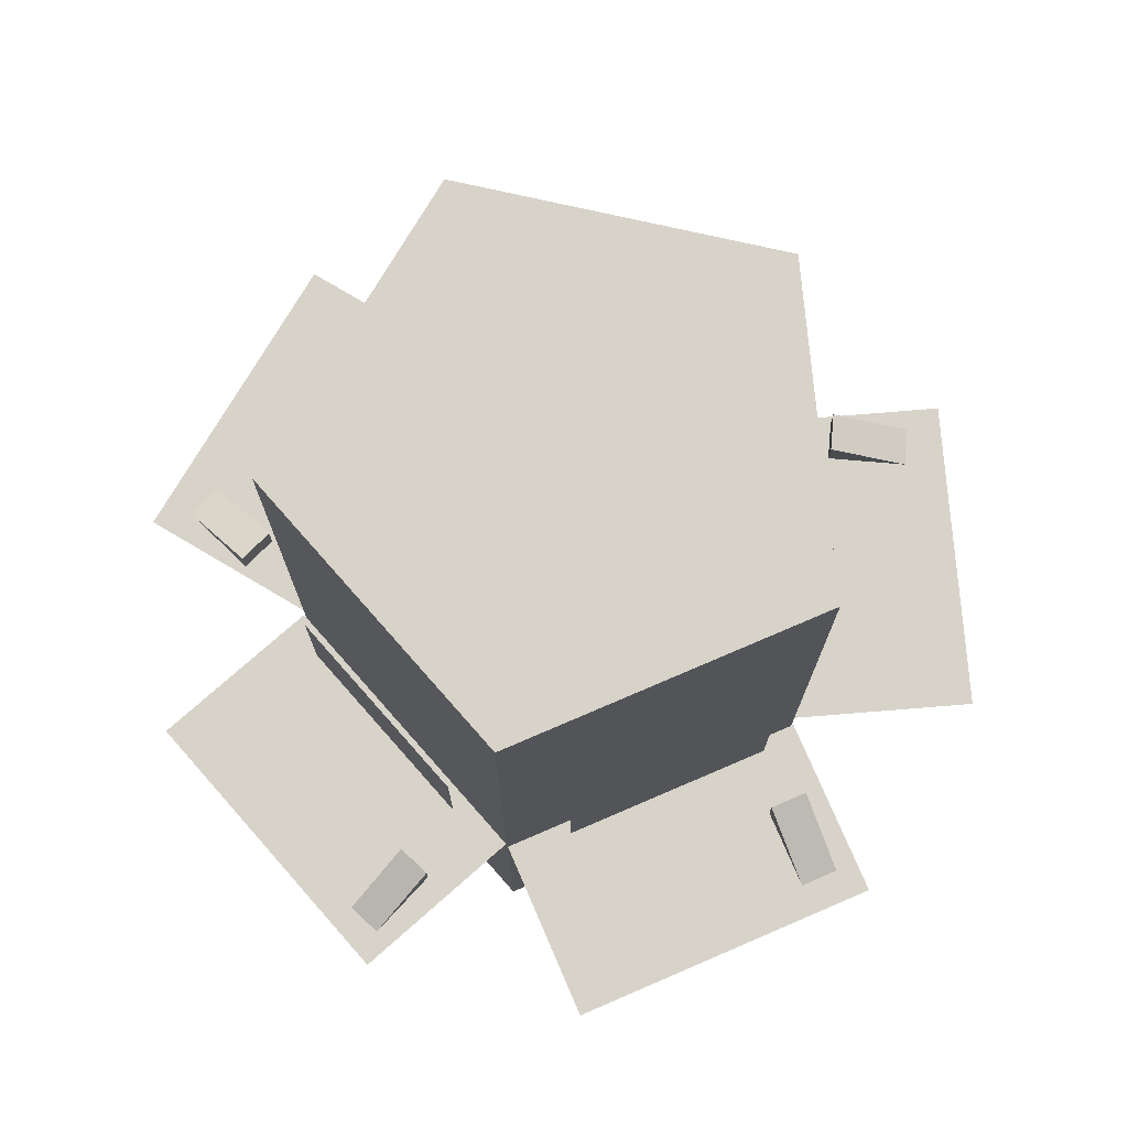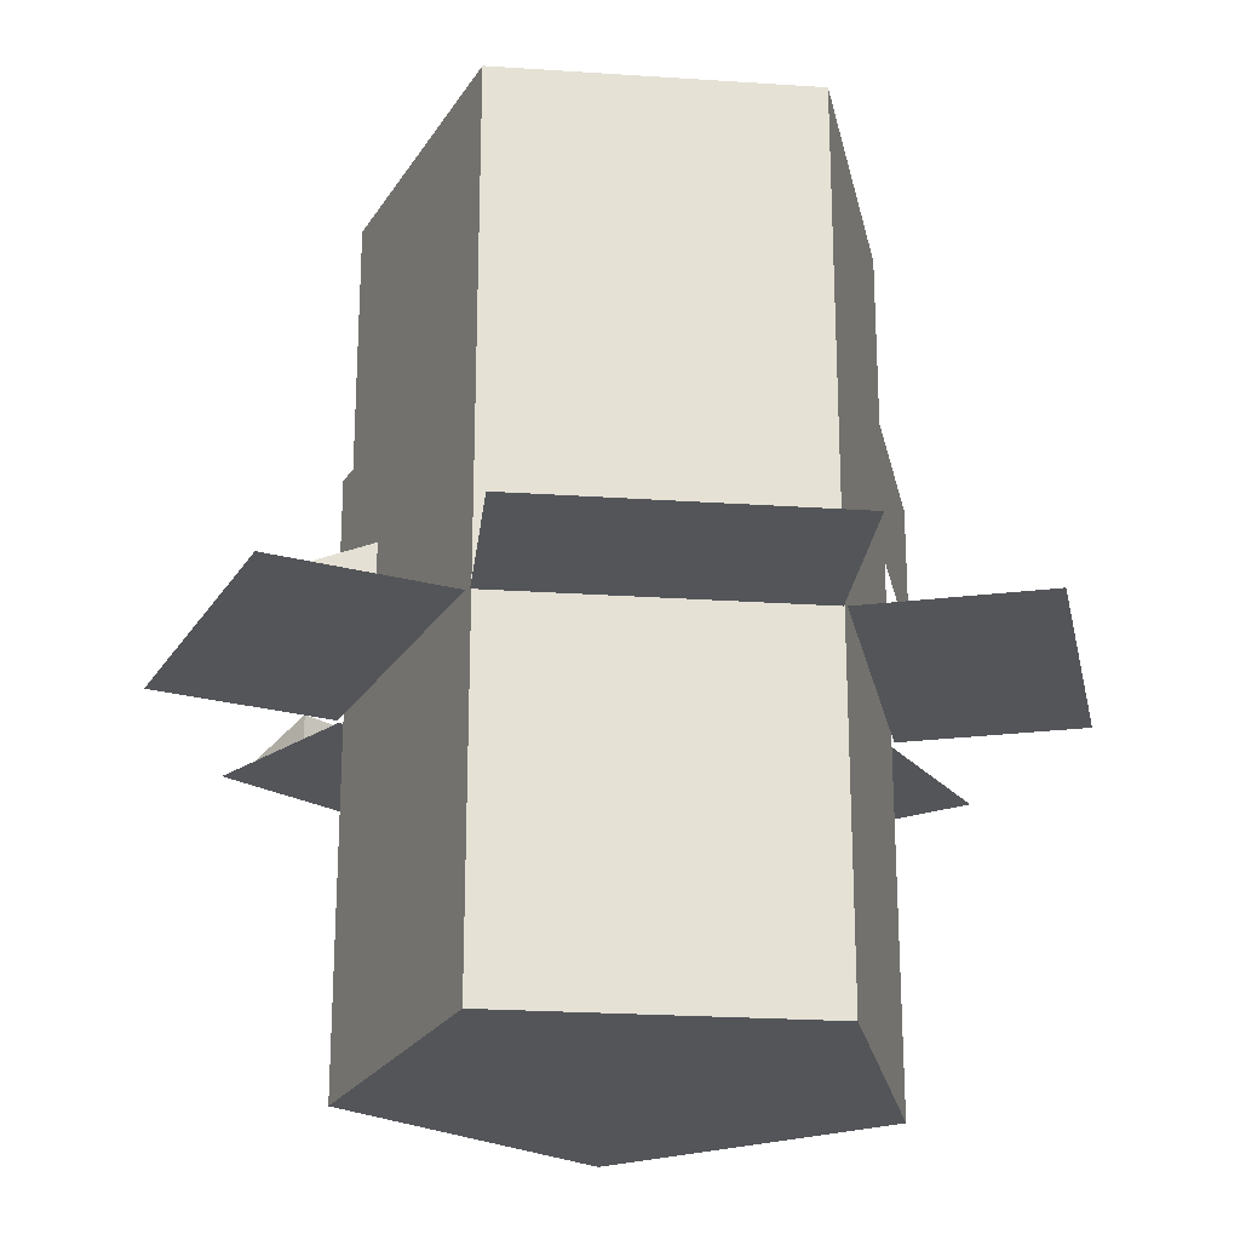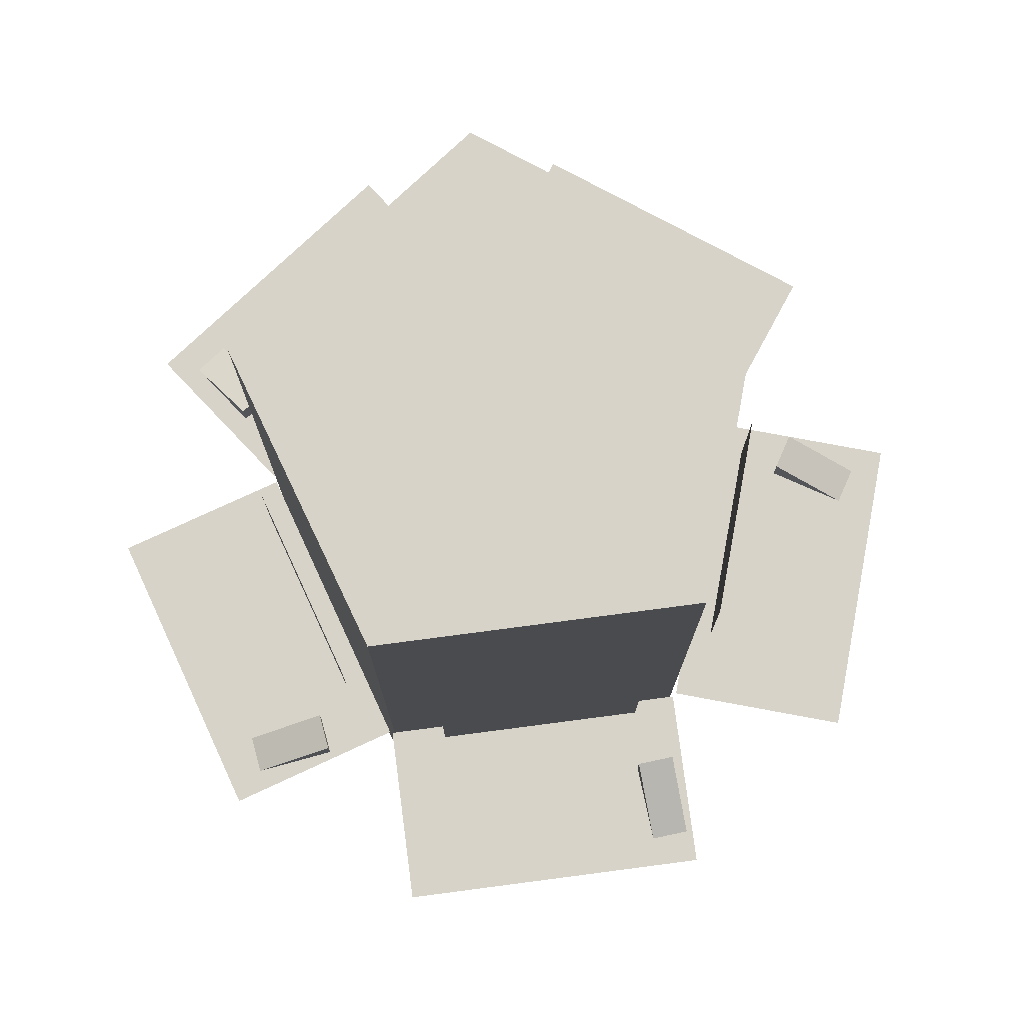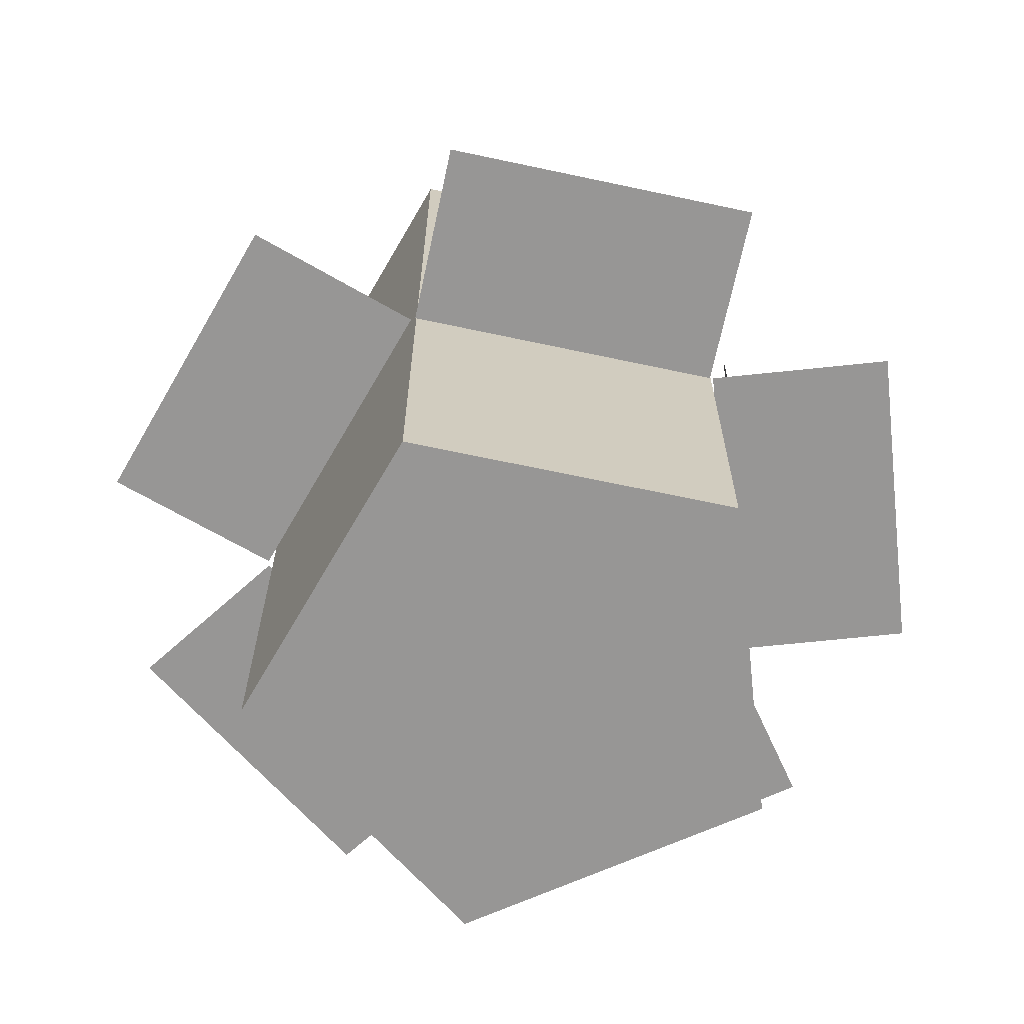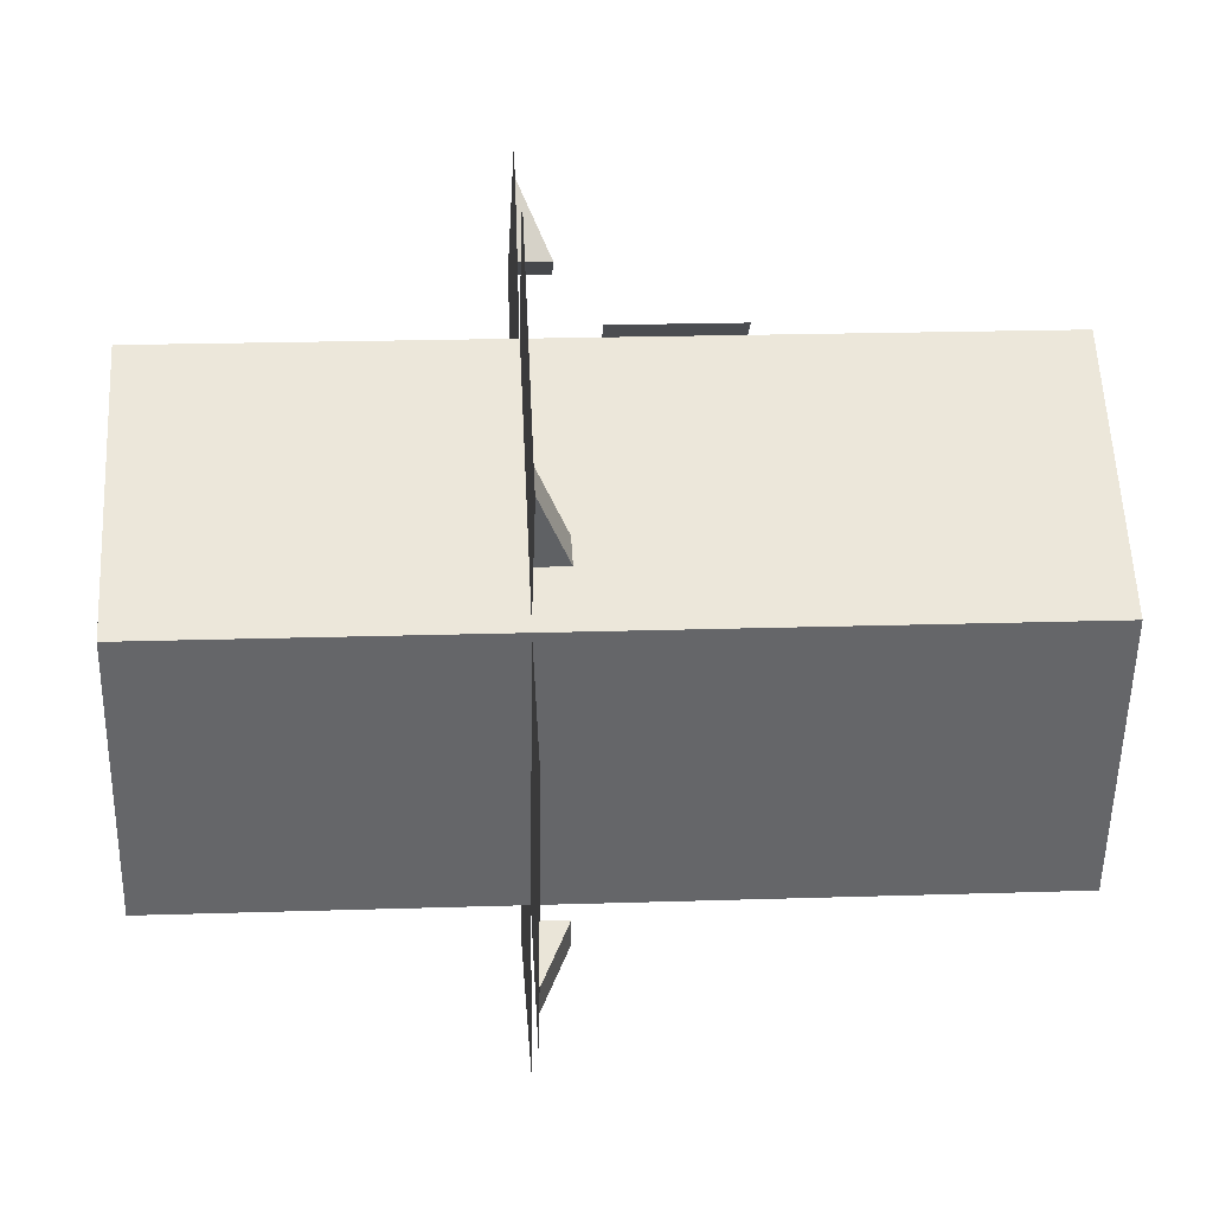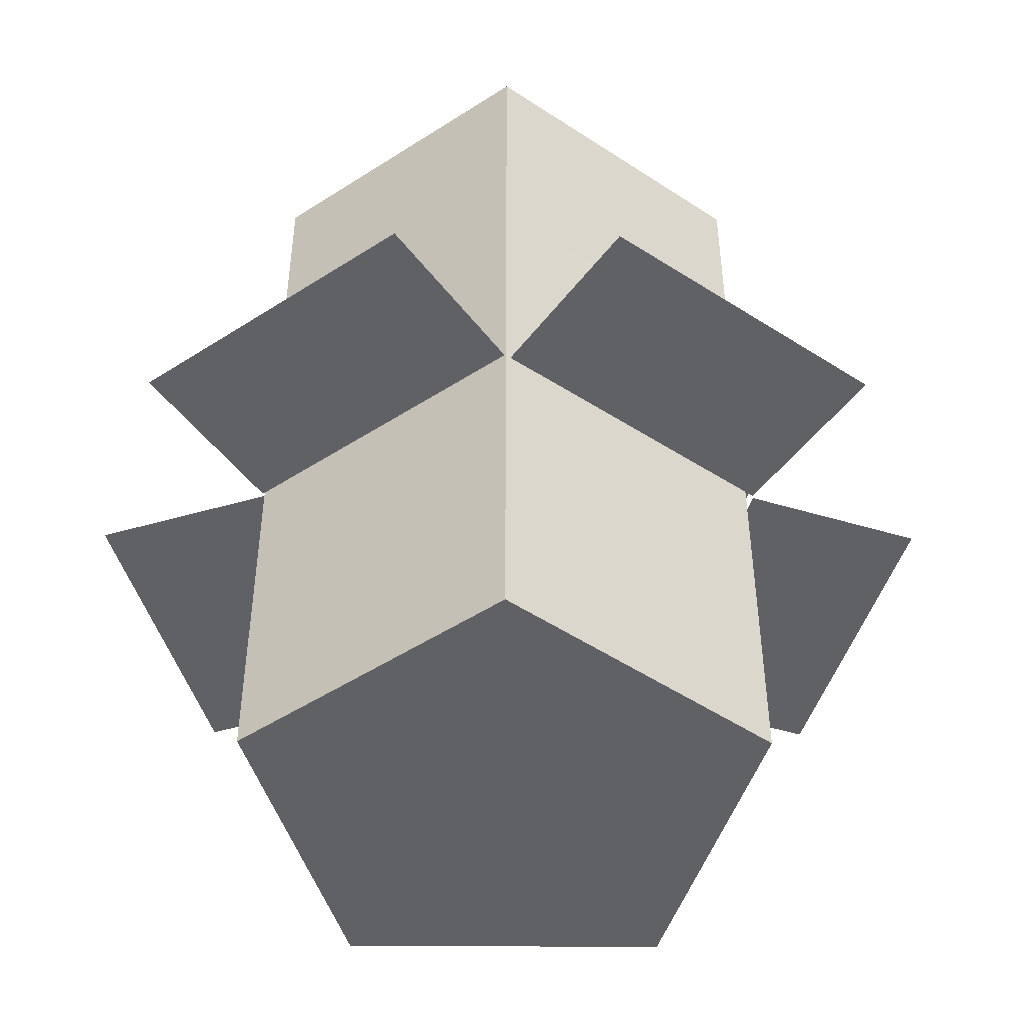
<metadata>
{"format":"obj","ext":"obj","renderer":"f3d","projection":"perspective","resolution":1024,"background":"white","views":[{"elev":76.0,"azim":-23.3,"up":"+Z"},{"elev":-24.1,"azim":-78.3,"up":"+Z"},{"elev":77.2,"azim":136.5,"up":"+Z"},{"elev":-67.9,"azim":-84.0,"up":"+Z"},{"elev":20.3,"azim":-93.4,"up":"+Y"},{"elev":-49.3,"azim":35.7,"up":"+Z"}]}
</metadata>
<code>
o Object.1
v 5.546 27.37 -2.678
v 5.546 27.37 80.8
v 29.7 9.816 -2.678
v 29.7 9.816 80.8
v 20.48 -18.58 -2.678
v 20.48 -18.58 80.8
v -9.384 -18.58 -2.678
v -9.384 -18.58 80.8
v -18.61 9.816 80.8
v -18.61 9.816 -2.678
v -9.396 -36.18 31.67
v 20.48 -36.18 31.67
v -9.396 -18.82 31.67
v 20.48 -18.82 31.67
v 15.78 -21.03 51.97
v -3.904 -21.03 51.97
v 15.78 -21.03 39.13
v -3.904 -21.03 39.13
v -35.24 4.497 31.67
v -25.96 -23.9 31.67
v -18.73 9.889 31.67
v -9.456 -18.51 31.67
v -13.01 -14.73 51.97
v -19.13 3.982 51.97
v -13.01 -14.73 39.13
v -19.13 3.982 39.13
v -4.644 41.94 31.67
v -28.81 24.38 31.67
v 5.563 27.9 31.67
v -18.61 10.33 31.67
v -16.1 14.88 51.97
v -0.1789 26.45 51.97
v -16.1 14.88 39.13
v -0.1789 26.45 39.13
v 40.42 24.37 31.67
v 16.26 41.95 31.67
v 30.2 10.33 31.67
v 6.048 27.91 31.67
v 11.15 26.93 51.97
v 27.06 15.35 51.97
v 11.15 26.93 39.13
v 27.06 15.35 39.13
v 46.77 4.519 31.67
v 30.32 10.08 31.67
v 37.2 -23.78 31.67
v 20.75 -18.22 31.67
v 30.91 4.925 51.97
v 24.6 -13.72 51.97
v 30.91 4.925 39.13
v 24.6 -13.72 39.13
v 18.4 -25.69 34.81
v 14.82 -25.69 34.81
v 18.4 -25.71 31.71
v 14.82 -25.71 31.71
v 18.4 -33.28 31.71
v 14.82 -33.28 31.71
v -18.85 -15.46 34.7
v -18.86 -15.46 31.81
v -17.5 -18.5 34.7
v -17.51 -18.5 31.81
v -23.95 -21.36 31.81
v -25.3 -18.32 31.81
v -22.12 16.59 34.81
v -18.82 17.97 34.81
v -22.12 16.61 31.71
v -18.82 17.99 31.71
v -25.04 23.59 31.71
v -21.74 24.98 31.71
v 10.98 32.64 34.81
v 14.03 30.77 34.81
v 10.98 32.65 31.71
v 14.03 30.78 31.71
v 14.94 39.1 31.71
v 17.99 37.23 31.71
v 36.34 7.285 34.81
v 34.65 4.132 34.81
v 36.36 7.279 31.71
v 34.67 4.125 31.71
v 43.03 3.704 31.71
v 41.34 0.5505 31.71
f 1 2 3
f 3 2 4
f 3 4 5
f 5 4 6
f 5 6 7
f 7 6 8
f 4 2 6
f 2 9 6
f 6 9 8
f 10 9 1
f 1 9 2
f 7 8 10
f 10 8 9
f 7 10 5
f 10 1 5
f 5 1 3
f 11 12 13
f 13 12 14
f 15 16 17
f 17 16 18
f 19 20 21
f 21 20 22
f 23 24 25
f 25 24 26
f 27 28 29
f 29 28 30
f 31 32 33
f 33 32 34
f 35 36 37
f 37 36 38
f 39 40 41
f 41 40 42
f 43 44 45
f 44 46 45
f 47 48 49
f 49 48 50
f 51 52 53
f 53 52 54
f 55 56 51
f 56 52 51
f 52 56 54
f 55 51 53
f 54 56 53
f 53 56 55
f 57 58 59
f 58 60 59
f 61 62 59
f 62 57 59
f 57 62 58
f 61 59 60
f 58 62 60
f 60 62 61
f 63 64 65
f 65 64 66
f 67 68 63
f 68 64 63
f 64 68 66
f 67 63 65
f 68 67 66
f 67 65 66
f 69 70 71
f 71 70 72
f 69 73 70
f 70 73 74
f 70 74 72
f 73 69 71
f 74 73 72
f 73 71 72
f 75 76 77
f 77 76 78
f 79 80 75
f 80 76 75
f 76 80 78
f 79 75 77
f 78 80 77
f 77 80 79

</code>
